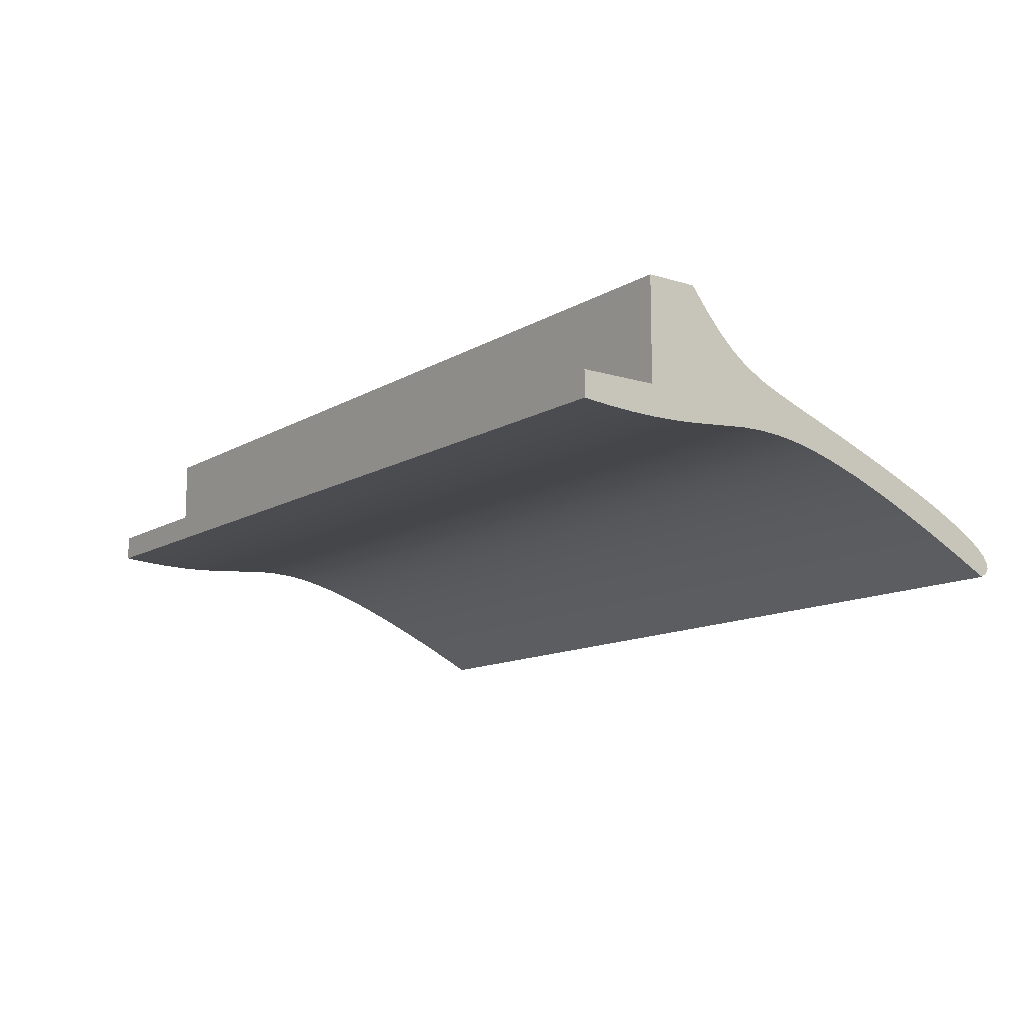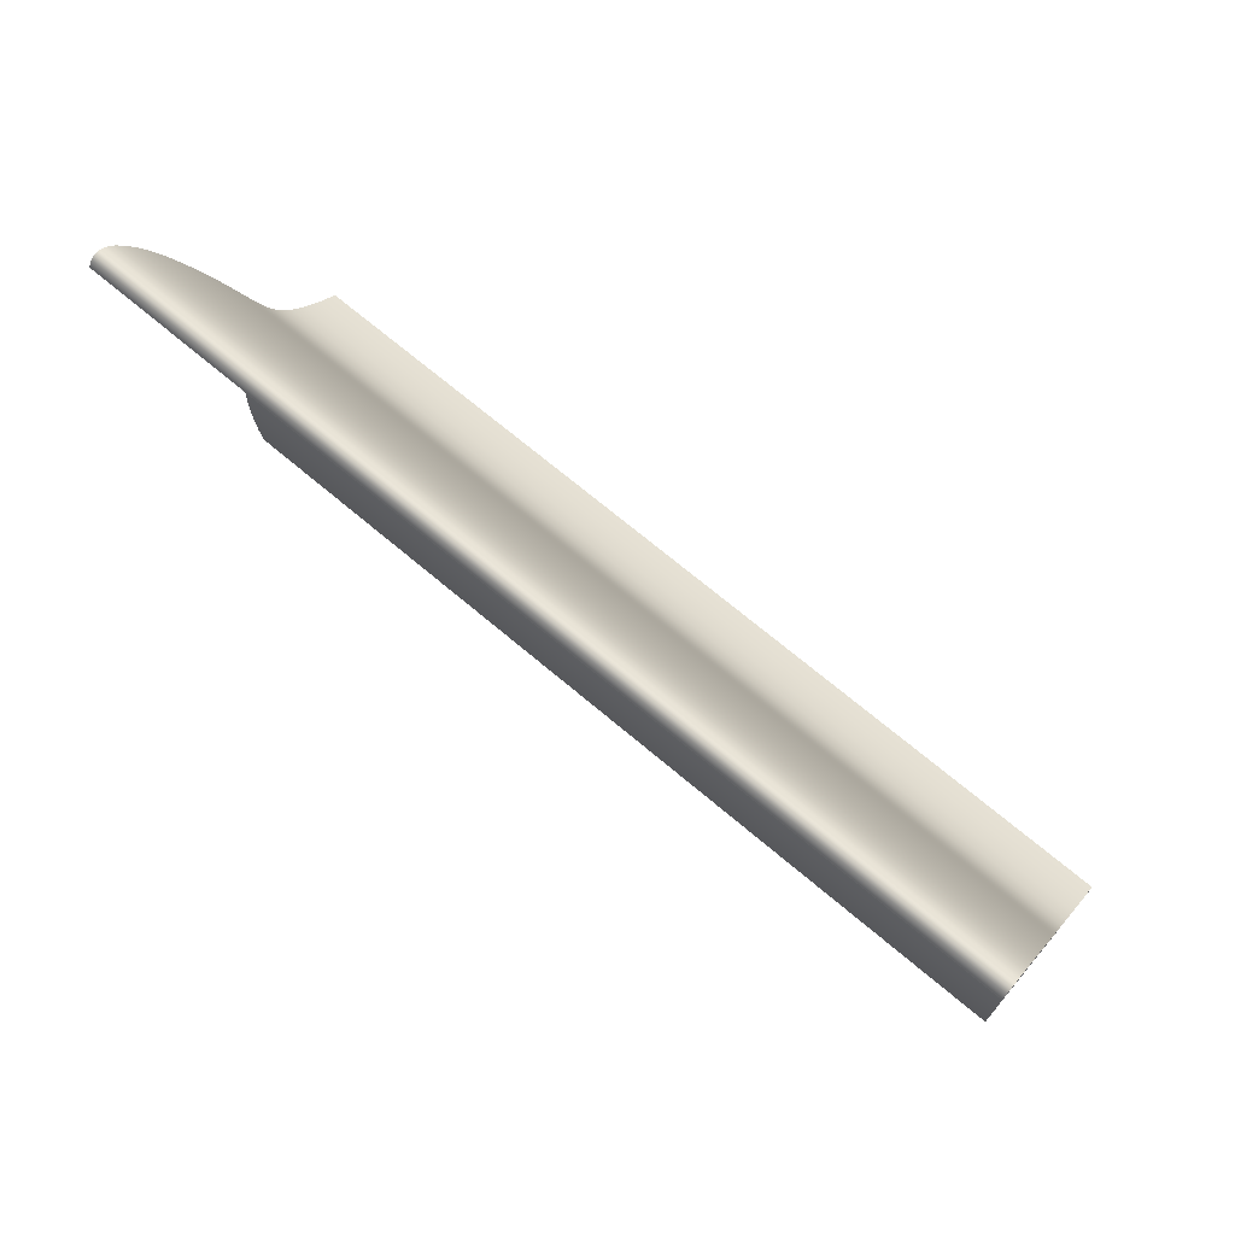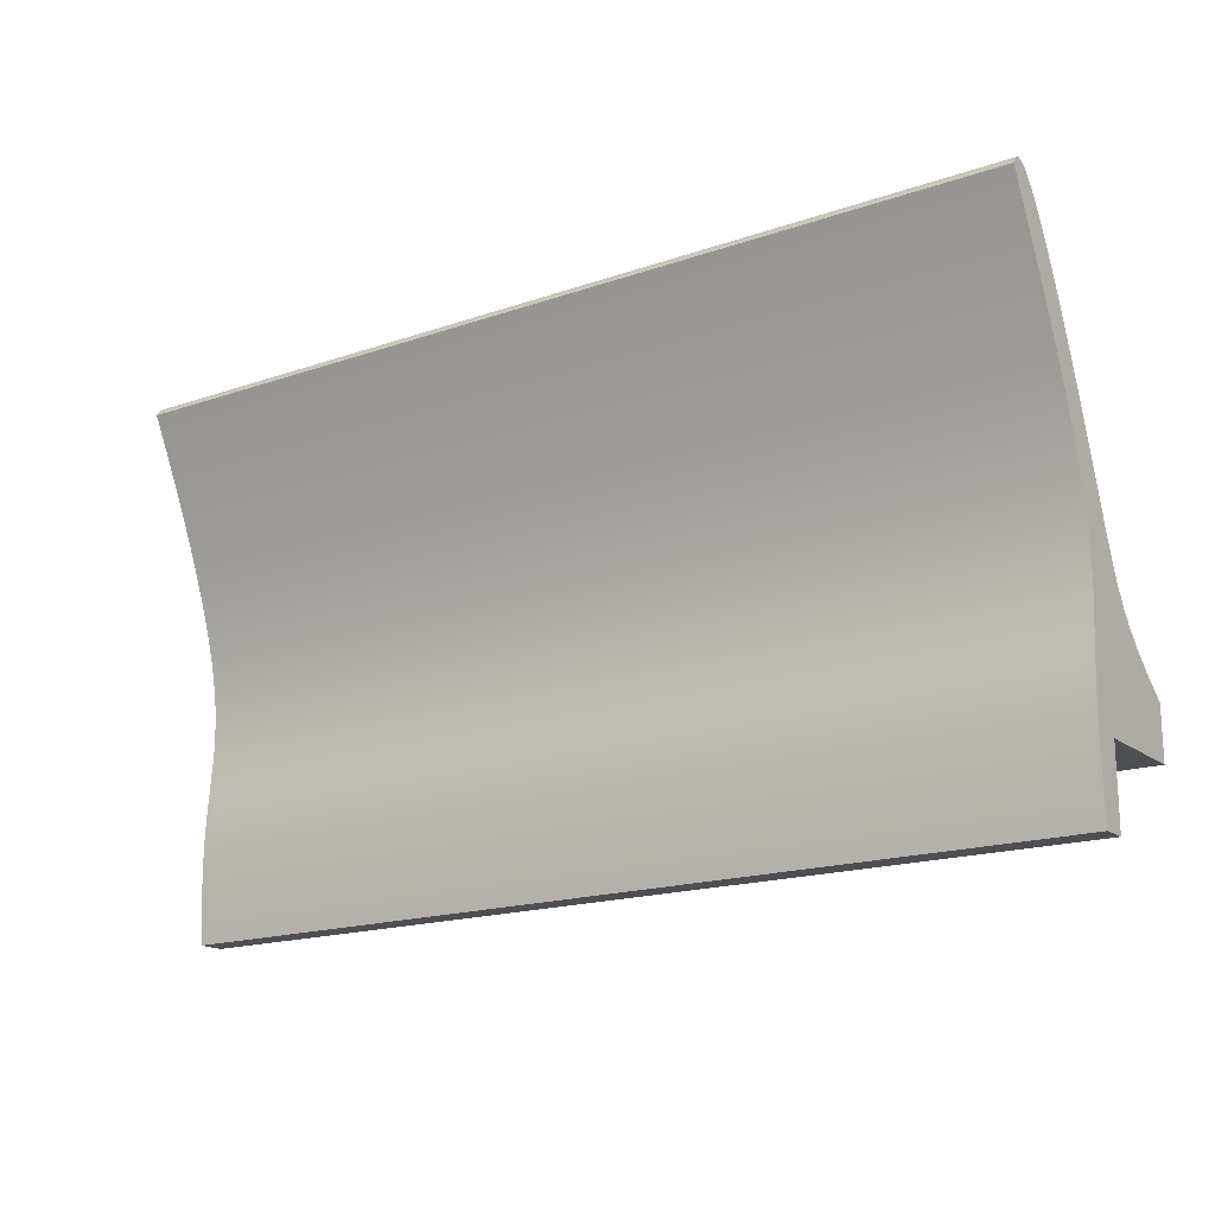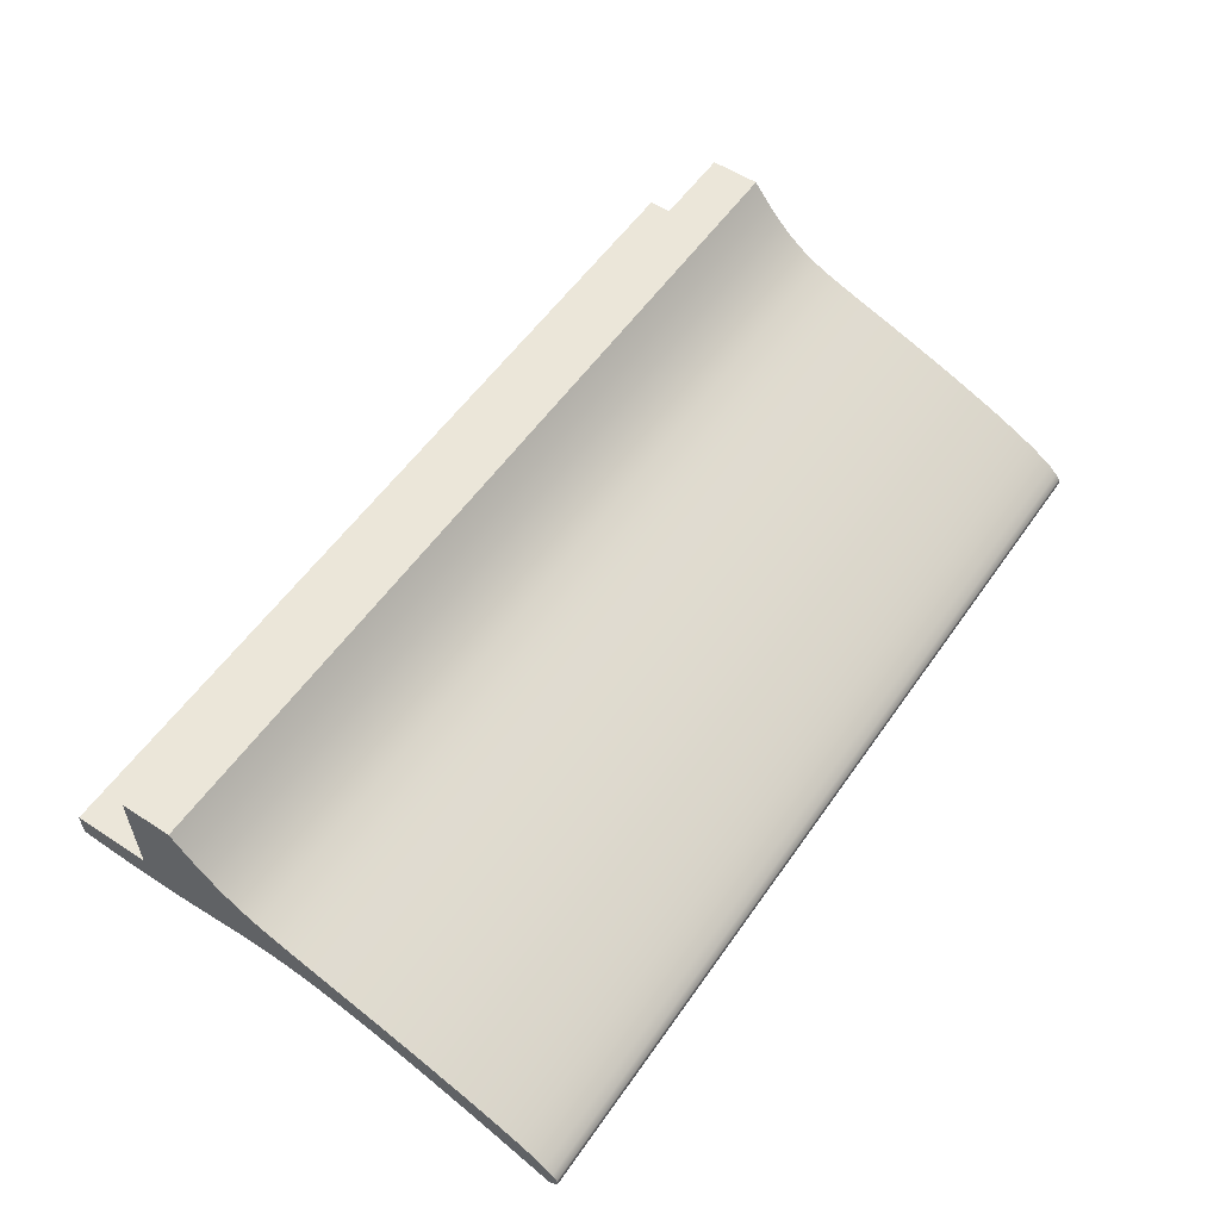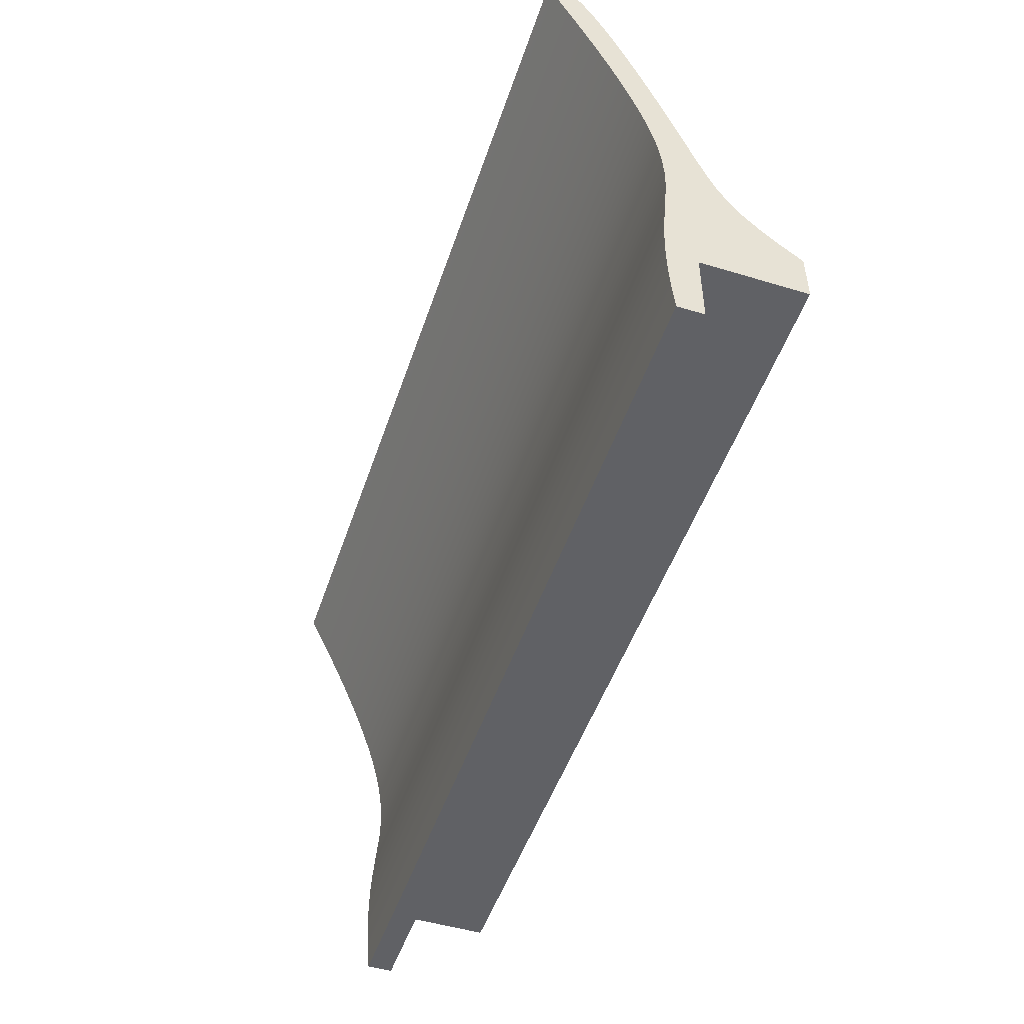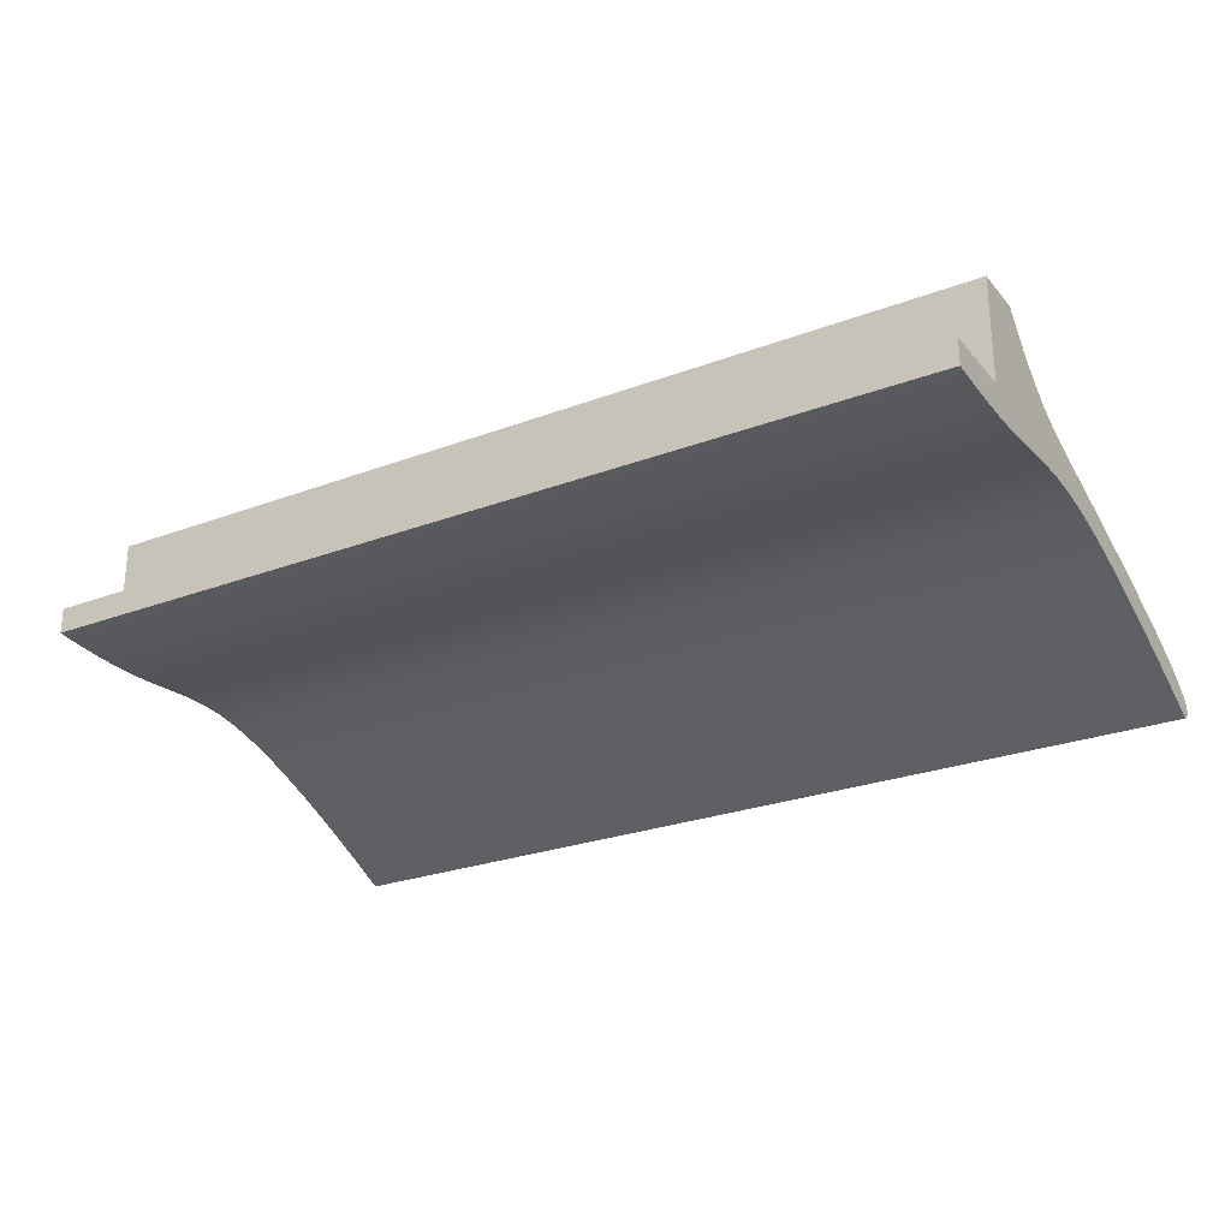
<metadata>
{"format":"obj","ext":"obj","renderer":"f3d","projection":"perspective","resolution":1024,"background":"white","views":[{"elev":-12.2,"azim":-126.3,"up":"+Y"},{"elev":70.0,"azim":40.2,"up":"+Z"},{"elev":-17.6,"azim":34.2,"up":"+Z"},{"elev":56.0,"azim":-55.6,"up":"+Y"},{"elev":-49.6,"azim":71.6,"up":"+Z"},{"elev":-26.0,"azim":-149.2,"up":"+Y"}]}
</metadata>
<code>
v 0 0 0
v 0 0.127 0
v 4.572 0.127 0
v 4.572 0 0
v 0 -0.508 2.54
v 0 -0.4216 2.365
v 0 -0.3444 2.202
v 0 -0.276 2.051
v 0 -0.2163 1.913
v 0 -0.1647 1.786
v 0 -0.121 1.67
v 0 -0.08455 1.564
v 0 -0.0548 1.467
v 0 -0.0312 1.379
v 0 -0.01312 1.299
v 0 4.83e-05 1.225
v 0 0.008938 1.157
v 0 0.01635 1.034
v 0 0.01388 0.925
v 0 -0.004003 0.7211
v 0 -0.01296 0.6174
v 0 -0.01912 0.5086
v 0 -0.02134 0.393
v 0 -0.01902 0.2699
v 0 -0.01192 0.1389
v 0 0 0
v 4.572 0 0
v 4.572 -0.01192 0.1389
v 4.572 -0.01902 0.2699
v 4.572 -0.02134 0.393
v 4.572 -0.01912 0.5086
v 4.572 -0.01296 0.6174
v 4.572 -0.004003 0.7211
v 4.572 0.01388 0.925
v 4.572 0.01635 1.034
v 4.572 0.008938 1.157
v 4.572 4.83e-05 1.225
v 4.572 -0.01312 1.299
v 4.572 -0.0312 1.379
v 4.572 -0.0548 1.467
v 4.572 -0.08455 1.564
v 4.572 -0.121 1.67
v 4.572 -0.1647 1.786
v 4.572 -0.2163 1.913
v 4.572 -0.276 2.051
v 4.572 -0.3444 2.202
v 4.572 -0.4216 2.365
v 4.572 -0.508 2.54
v 0 0.635 0.635
v 0 0.5311 0.717
v 0 0.4435 0.796
v 0 0.3715 0.8733
v 0 0.3131 0.9527
v 0 0.2639 1.042
v 0 0.2407 1.093
v 0 0.2173 1.15
v 0 0.1928 1.214
v 0 0.1663 1.287
v 0 0.1373 1.368
v 0 0.1053 1.458
v 0 0.07005 1.556
v 0 0.03173 1.66
v 0 -0.05289 1.881
v 0 -0.1443 2.102
v 0 -0.1908 2.206
v 0 -0.2367 2.303
v 0 -0.2813 2.388
v 0 -0.3237 2.461
v 0 -0.3635 2.519
v 0 -0.3999 2.56
v 0 -0.4328 2.583
v 0 -0.4618 2.587
v 0 -0.4869 2.573
v 0 -0.508 2.54
v 4.572 -0.508 2.54
v 4.572 -0.4869 2.573
v 4.572 -0.4618 2.587
v 4.572 -0.4328 2.583
v 4.572 -0.3999 2.56
v 4.572 -0.3635 2.519
v 4.572 -0.3237 2.461
v 4.572 -0.2813 2.388
v 4.572 -0.2367 2.303
v 4.572 -0.1908 2.206
v 4.572 -0.1443 2.102
v 4.572 -0.05289 1.881
v 4.572 0.03173 1.66
v 4.572 0.07005 1.556
v 4.572 0.1053 1.458
v 4.572 0.1373 1.368
v 4.572 0.1663 1.287
v 4.572 0.1928 1.214
v 4.572 0.2173 1.15
v 4.572 0.2407 1.093
v 4.572 0.2639 1.042
v 4.572 0.3131 0.9527
v 4.572 0.3715 0.8733
v 4.572 0.4435 0.796
v 4.572 0.5311 0.717
v 4.572 0.635 0.635
v 0 0.635 0.381
v 0 0.635 0.635
v 4.572 0.635 0.635
v 4.572 0.635 0.381
v 0 0.127 0.381
v 0 0.635 0.381
v 4.572 0.635 0.381
v 4.572 0.127 0.381
v 0 0.127 0
v 0 0.127 0.381
v 4.572 0.127 0.381
v 4.572 0.127 0
v 4.572 0.127 0
v 4.572 0.127 0.381
v 4.572 0.635 0.381
v 4.572 0.635 0.635
v 4.572 0.5311 0.717
v 4.572 0.4435 0.796
v 4.572 0.3715 0.8733
v 4.572 0.3131 0.9527
v 4.572 0.2639 1.042
v 4.572 0.2407 1.093
v 4.572 0.2173 1.15
v 4.572 0.1928 1.214
v 4.572 0.1663 1.287
v 4.572 0.1373 1.368
v 4.572 0.1053 1.458
v 4.572 0.07005 1.556
v 4.572 0.03173 1.66
v 4.572 -0.05289 1.881
v 4.572 -0.1443 2.102
v 4.572 -0.1908 2.206
v 4.572 -0.2367 2.303
v 4.572 -0.2813 2.388
v 4.572 -0.3237 2.461
v 4.572 -0.3635 2.519
v 4.572 -0.3999 2.56
v 4.572 -0.4328 2.583
v 4.572 -0.4618 2.587
v 4.572 -0.4869 2.573
v 4.572 -0.508 2.54
v 4.572 -0.4216 2.365
v 4.572 -0.3444 2.202
v 4.572 -0.276 2.051
v 4.572 -0.2163 1.913
v 4.572 -0.1647 1.786
v 4.572 -0.121 1.67
v 4.572 -0.08455 1.564
v 4.572 -0.0548 1.467
v 4.572 -0.0312 1.379
v 4.572 -0.01312 1.299
v 4.572 4.83e-05 1.225
v 4.572 0.008938 1.157
v 4.572 0.01635 1.034
v 4.572 0.01388 0.925
v 4.572 -0.004003 0.7211
v 4.572 -0.01296 0.6174
v 4.572 -0.01912 0.5086
v 4.572 -0.02134 0.393
v 4.572 -0.01902 0.2699
v 4.572 -0.01192 0.1389
v 4.572 0 0
v 0 0.127 0.381
v 0 0.127 0
v 0 0 0
v 0 -0.01192 0.1389
v 0 -0.01902 0.2699
v 0 -0.02134 0.393
v 0 -0.01912 0.5086
v 0 -0.01296 0.6174
v 0 -0.004003 0.7211
v 0 0.01388 0.925
v 0 0.01635 1.034
v 0 0.008938 1.157
v 0 4.83e-05 1.225
v 0 -0.01312 1.299
v 0 -0.0312 1.379
v 0 -0.0548 1.467
v 0 -0.08455 1.564
v 0 -0.121 1.67
v 0 -0.1647 1.786
v 0 -0.2163 1.913
v 0 -0.276 2.051
v 0 -0.3444 2.202
v 0 -0.4216 2.365
v 0 -0.508 2.54
v 0 -0.4869 2.573
v 0 -0.4618 2.587
v 0 -0.4328 2.583
v 0 -0.3999 2.56
v 0 -0.3635 2.519
v 0 -0.3237 2.461
v 0 -0.2813 2.388
v 0 -0.2367 2.303
v 0 -0.1908 2.206
v 0 -0.1443 2.102
v 0 -0.05289 1.881
v 0 0.03173 1.66
v 0 0.07005 1.556
v 0 0.1053 1.458
v 0 0.1373 1.368
v 0 0.1663 1.287
v 0 0.1928 1.214
v 0 0.2173 1.15
v 0 0.2407 1.093
v 0 0.2639 1.042
v 0 0.3131 0.9527
v 0 0.3715 0.8733
v 0 0.4435 0.796
v 0 0.5311 0.717
v 0 0.635 0.635
v 0 0.635 0.381
g 537b03fe-e317-11ea-8d5b-54bf646e7e1f
f 1 2 4
f 4 2 3
g 537b7940-e317-11ea-af16-54bf646e7e1f
f 5 6 48
f 48 6 47
f 47 6 7
f 47 7 46
f 46 7 8
f 46 8 45
f 45 8 9
f 45 9 44
f 44 9 10
f 44 10 43
f 43 10 11
f 43 11 42
f 42 11 12
f 42 12 41
f 41 12 13
f 41 13 40
f 40 13 14
f 40 14 39
f 39 14 15
f 39 15 38
f 38 15 16
f 38 16 37
f 37 16 17
f 37 17 36
f 36 17 18
f 36 18 35
f 35 18 19
f 35 19 34
f 34 19 20
f 34 20 33
f 33 20 21
f 33 21 32
f 32 21 22
f 32 22 31
f 31 22 23
f 31 23 30
f 30 23 24
f 30 24 29
f 29 24 25
f 29 25 28
f 28 25 26
f 28 26 27
g 537bee90-e317-11ea-91f1-54bf646e7e1f
f 49 50 100
f 100 50 99
f 99 50 51
f 99 51 98
f 98 51 52
f 98 52 97
f 97 52 53
f 97 53 96
f 96 53 54
f 96 54 95
f 95 54 55
f 95 55 94
f 94 55 56
f 94 56 93
f 93 56 57
f 93 57 92
f 92 57 58
f 92 58 91
f 91 58 59
f 91 59 90
f 90 59 60
f 90 60 89
f 89 60 61
f 89 61 88
f 88 61 62
f 88 62 87
f 87 62 63
f 87 63 86
f 86 63 64
f 86 64 85
f 85 64 65
f 85 65 84
f 84 65 66
f 84 66 83
f 83 66 67
f 83 67 82
f 82 67 68
f 82 68 81
f 81 68 69
f 81 69 80
f 80 69 70
f 80 70 79
f 79 70 71
f 79 71 78
f 78 71 72
f 78 72 77
f 77 72 73
f 77 73 76
f 76 73 74
f 76 74 75
g 537c63cc-e317-11ea-9c20-54bf646e7e1f
f 101 102 104
f 104 102 103
g 537cd91e-e317-11ea-9efe-54bf646e7e1f
f 105 106 108
f 108 106 107
g 537d2746-e317-11ea-967b-54bf646e7e1f
f 109 110 112
f 112 110 111
g 537d9c9c-e317-11ea-952a-54bf646e7e1f
f 162 113 161
f 161 113 114
f 161 114 160
f 160 114 159
f 159 114 158
f 158 114 157
f 157 114 156
f 156 114 120
f 156 120 155
f 155 120 121
f 155 121 122
f 115 117 114
f 114 117 118
f 114 118 119
f 115 116 117
f 119 120 114
f 155 122 154
f 154 122 123
f 154 123 124
f 154 124 153
f 153 124 125
f 153 125 152
f 152 125 126
f 152 126 151
f 151 126 127
f 151 127 150
f 150 127 128
f 150 128 149
f 149 128 129
f 149 129 148
f 148 129 147
f 147 129 130
f 147 130 146
f 146 130 145
f 145 130 131
f 145 131 144
f 144 131 132
f 144 132 143
f 143 132 133
f 143 133 134
f 143 134 142
f 142 134 135
f 142 135 136
f 136 137 142
f 142 137 138
f 142 138 139
f 139 140 142
f 142 140 141
g 537e38ec-e317-11ea-954d-54bf646e7e1f
f 164 166 163
f 163 166 167
f 163 167 168
f 164 165 166
f 168 169 163
f 163 169 170
f 163 170 171
f 163 171 207
f 207 171 172
f 207 172 206
f 206 172 205
f 205 172 173
f 205 173 204
f 204 173 203
f 203 173 174
f 203 174 202
f 202 174 175
f 202 175 201
f 201 175 176
f 201 176 200
f 200 176 177
f 200 177 199
f 199 177 178
f 199 178 198
f 198 178 179
f 198 179 180
f 198 180 197
f 197 180 181
f 197 181 182
f 197 182 196
f 196 182 183
f 196 183 195
f 195 183 184
f 195 184 194
f 194 184 193
f 193 184 185
f 193 185 192
f 192 185 191
f 191 185 190
f 190 185 189
f 189 185 188
f 188 185 187
f 187 185 186
f 207 208 163
f 163 208 209
f 163 209 210
f 211 212 210
f 210 212 163

</code>
